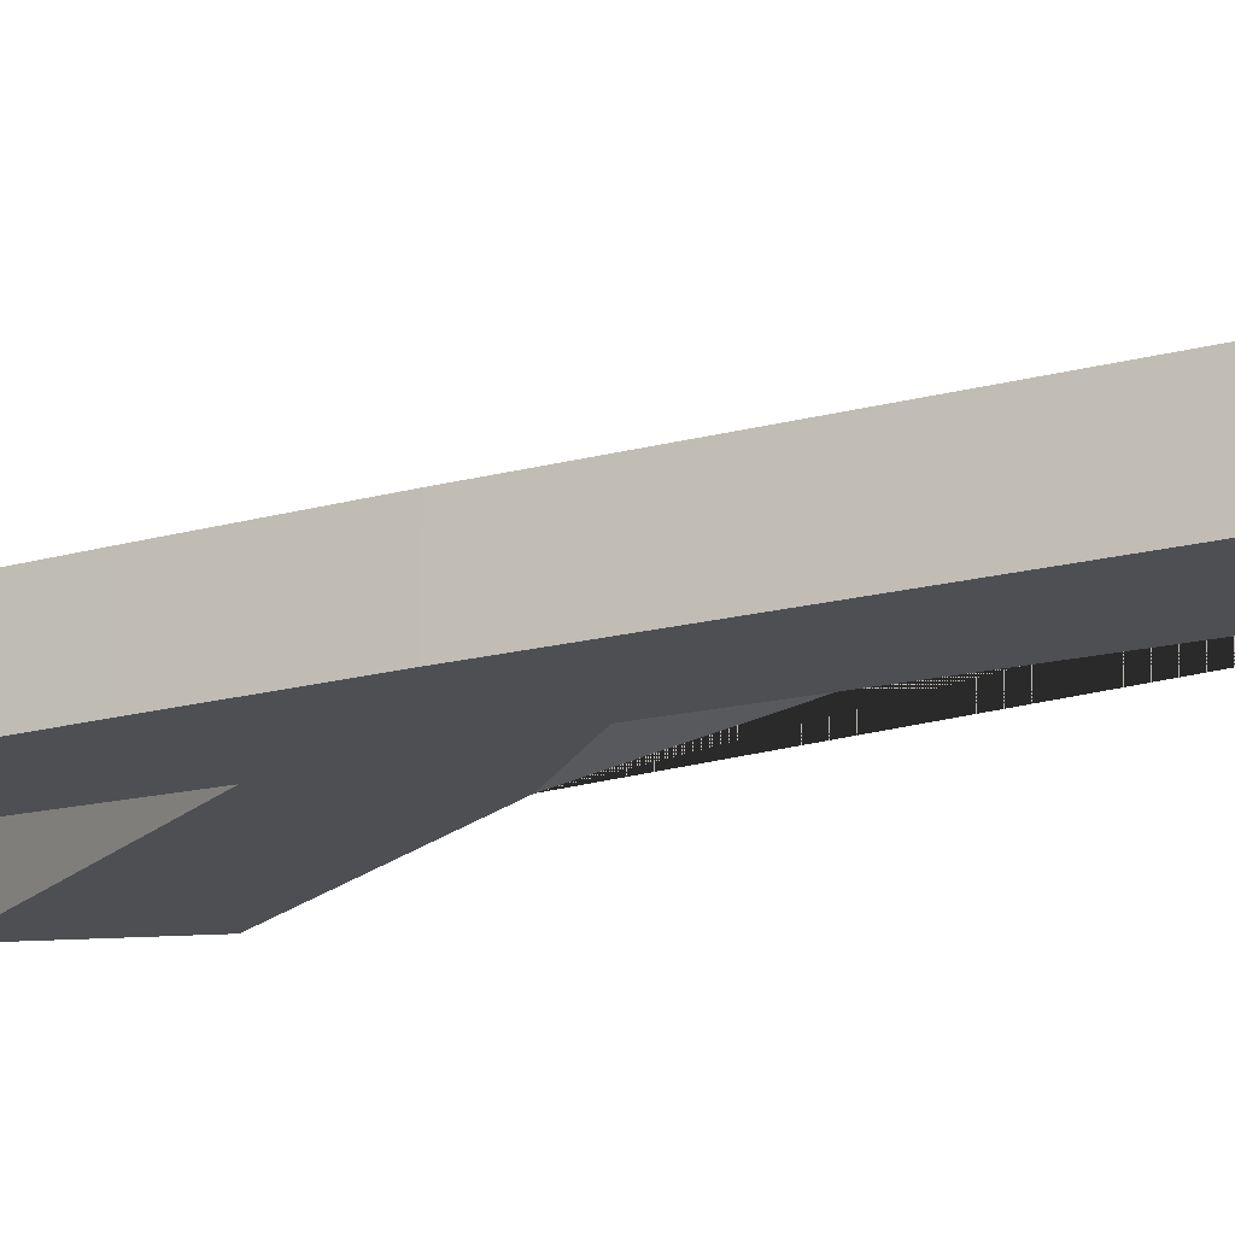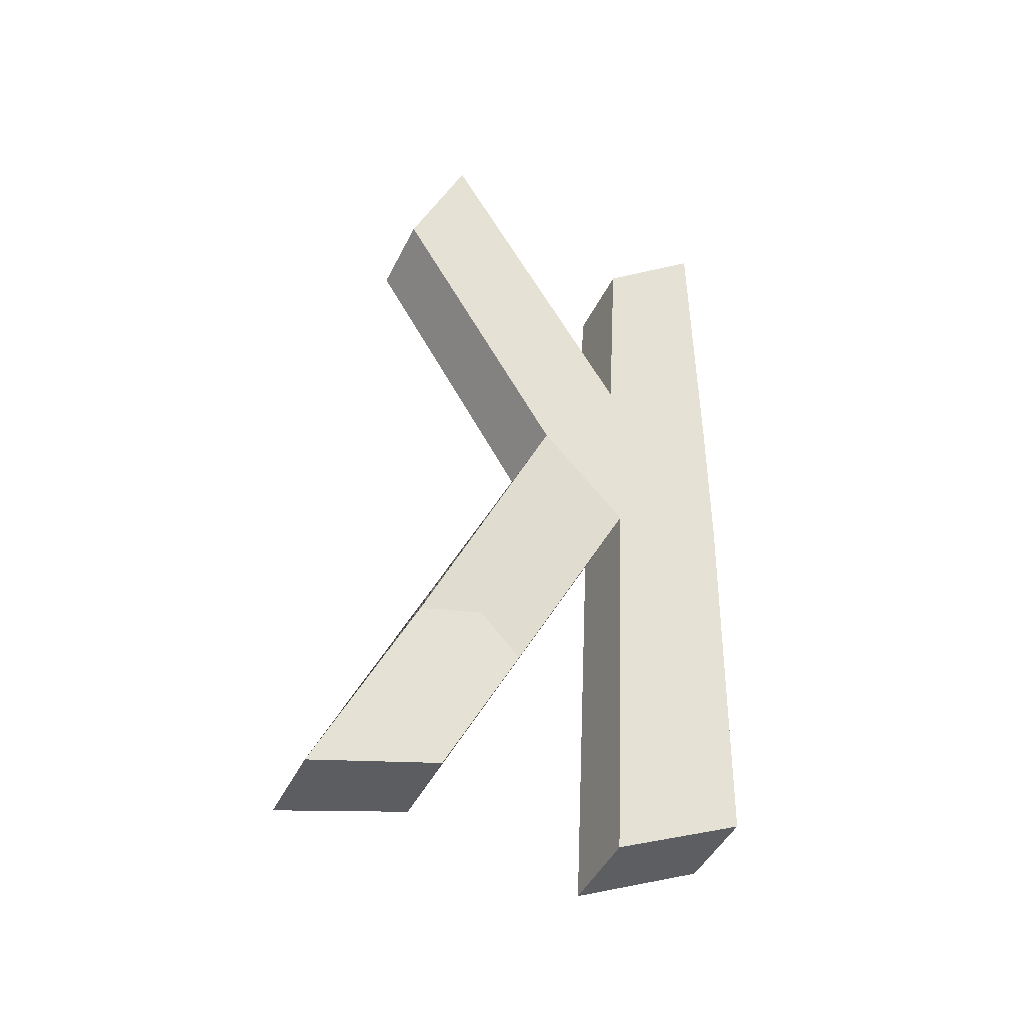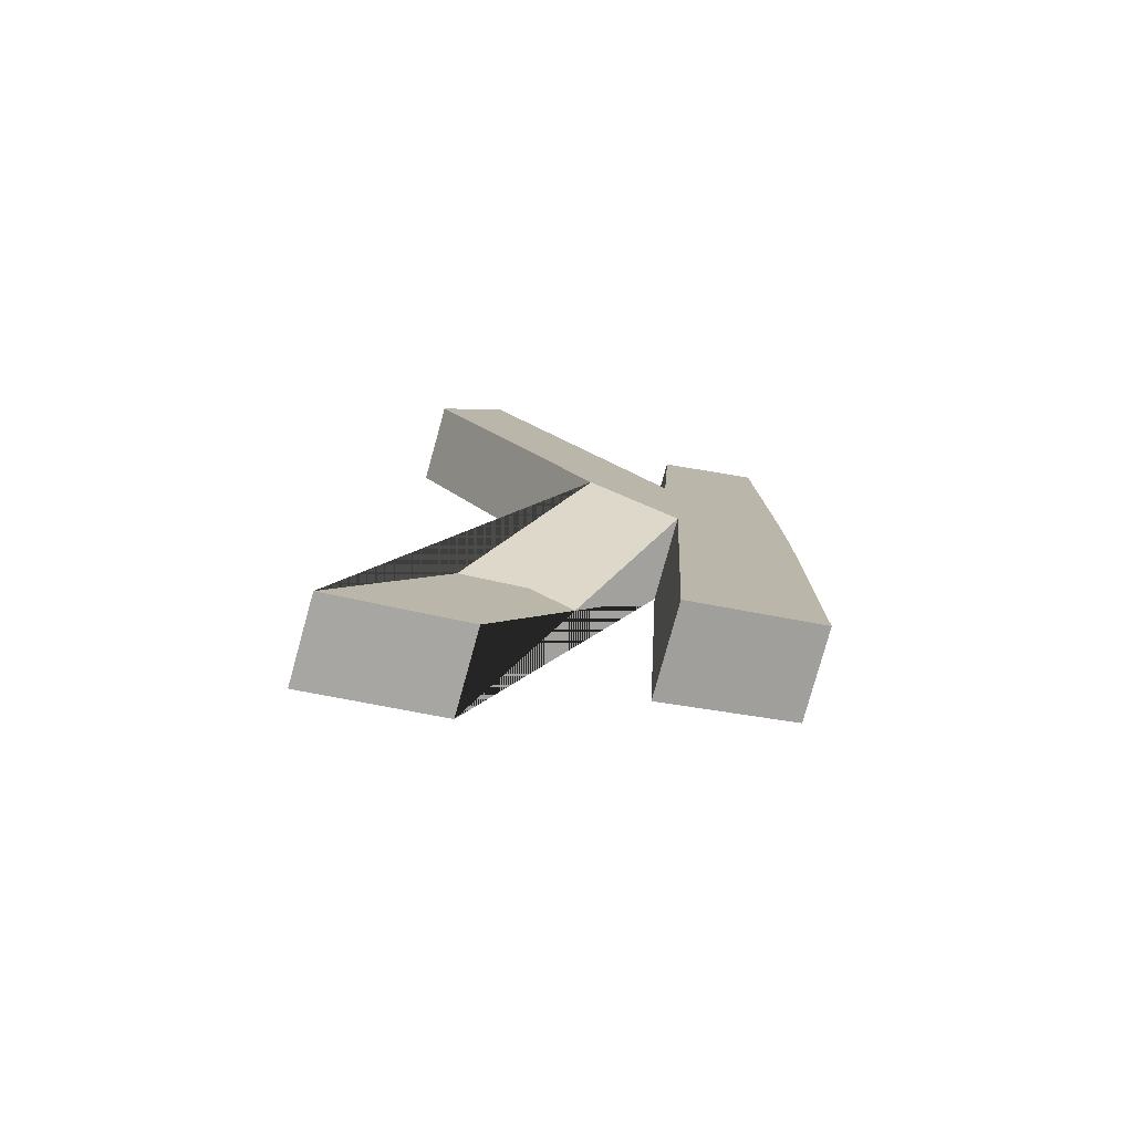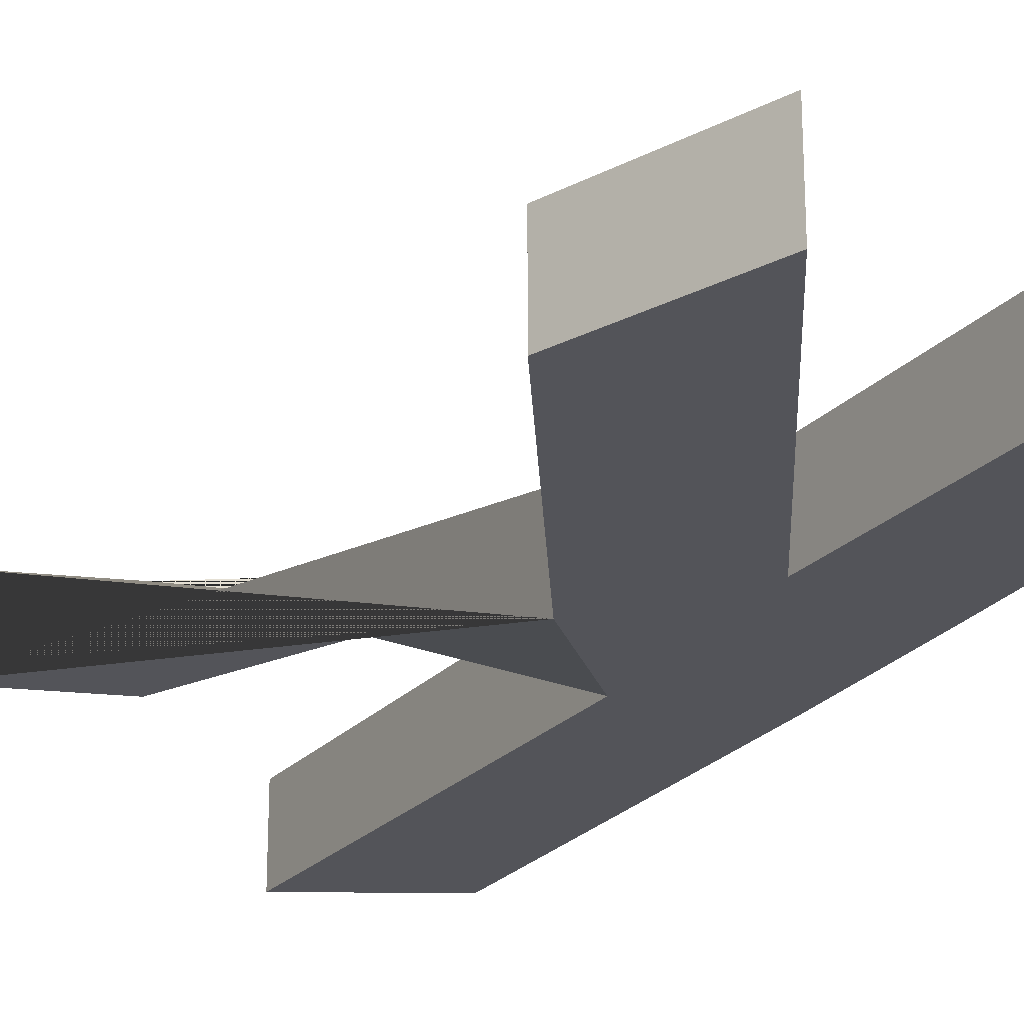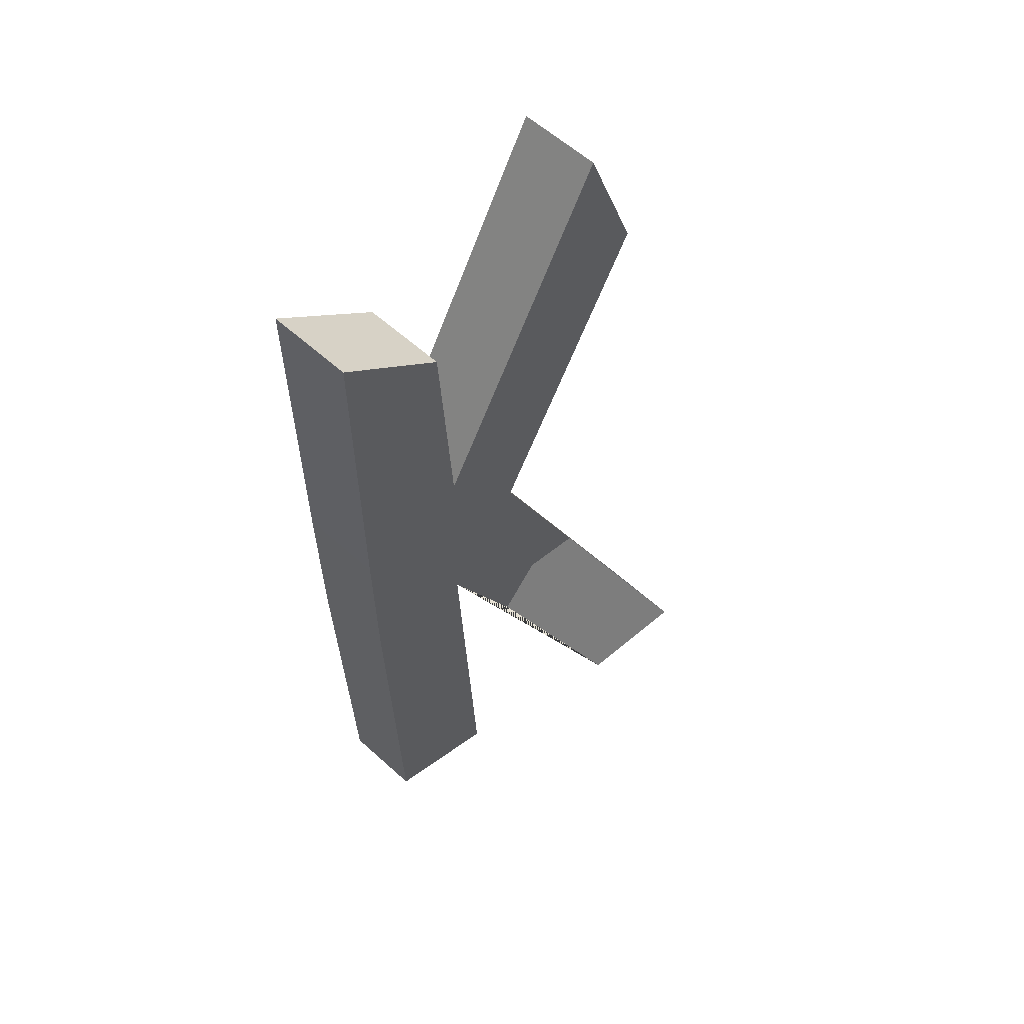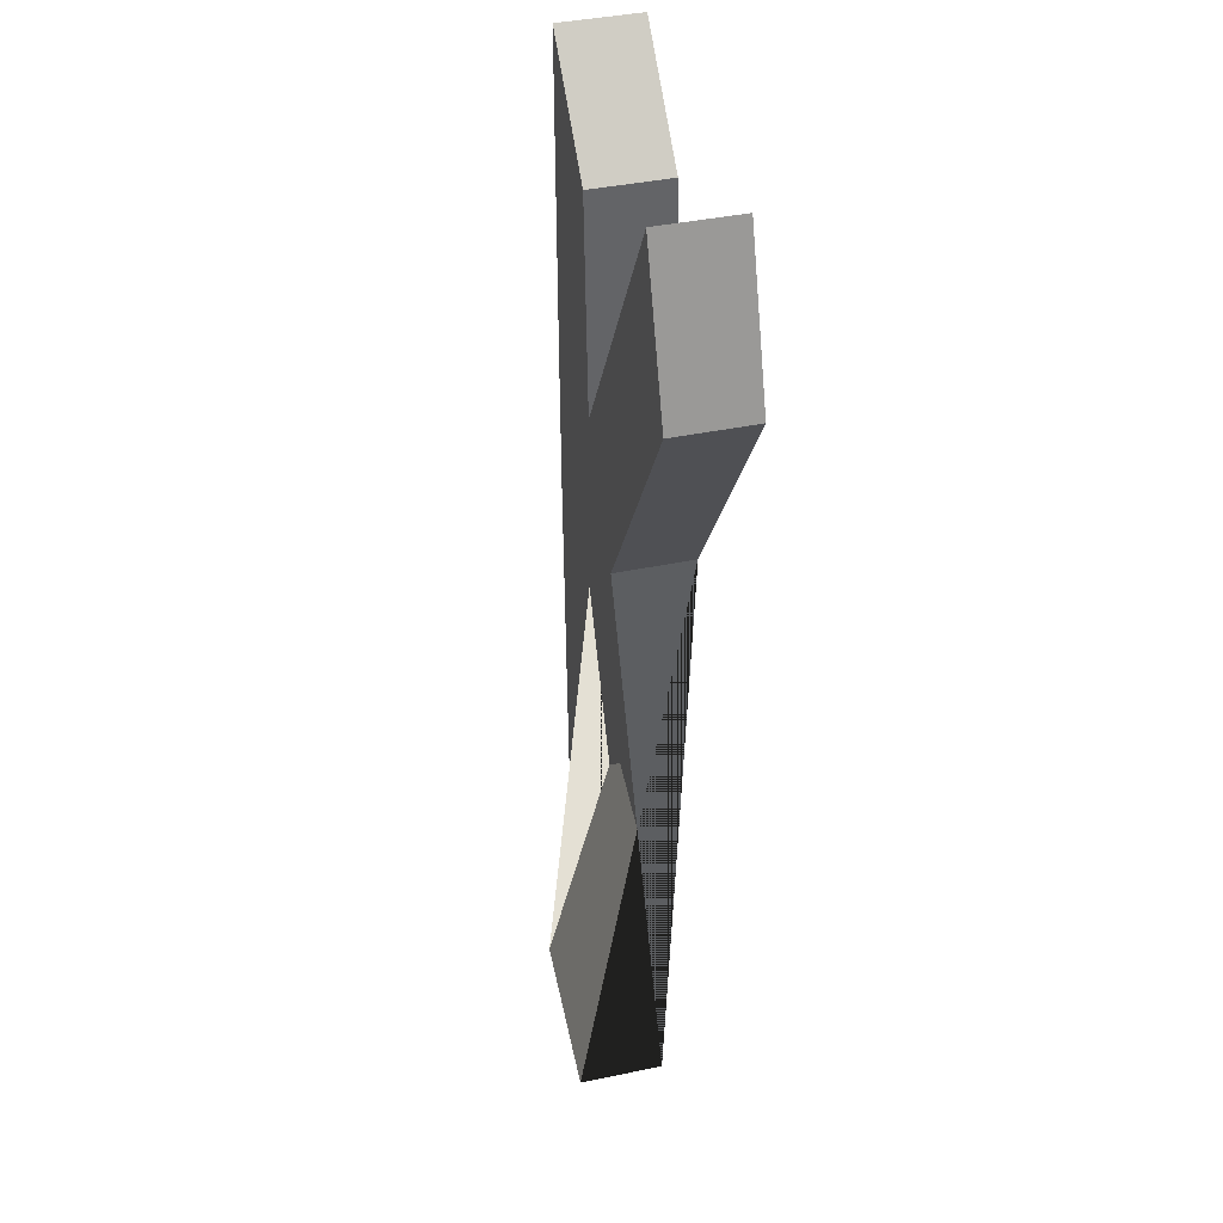
<metadata>
{"format":"obj","ext":"obj","renderer":"f3d","projection":"perspective","resolution":1024,"background":"white","views":[{"elev":-17.6,"azim":-60.5,"up":"+Z"},{"elev":-46.8,"azim":154.5,"up":"+Y"},{"elev":-79.9,"azim":164.5,"up":"+Y"},{"elev":-23.8,"azim":152.0,"up":"+Z"},{"elev":59.4,"azim":-47.2,"up":"+Y"},{"elev":42.7,"azim":76.2,"up":"+Y"}]}
</metadata>
<code>
o E.006_Plane.010
v -0.007717 -0.01228 -0
v -0.02911 -0.007118 -0
v -0.02714 -0.08056 -0
v -0.003783 -0.09244 -0
v -0.007226 0.02509 0
v -0.02936 0.02263 0
v -0.02936 0.08509 0
v -0.009684 0.06739 0
v 0.02818 0.0846 0
v 0.039 0.05657 0
v 0.00802 0.004439 0
v 0.02179 -0.07277 -0
v 0.04638 -0.08064 -0
v -0.007717 -0.01228 -0.01499
v -0.02911 -0.007118 -0.01499
v -0.02714 -0.08056 -0.01499
v -0.003783 -0.09244 -0.01499
v -0.007226 0.02509 -0.01499
v -0.02936 0.02263 -0.01499
v -0.02936 0.08509 -0.01499
v -0.009684 0.06739 -0.01499
v 0.02818 0.0846 -0.01499
v 0.039 0.05657 -0.01499
v 0.00802 0.004439 -0.01499
v 0.02179 -0.07277 0.01499
v 0.04638 -0.08064 0.01499
f 4 1 2 3
f 2 1 5 6
f 8 7 6 5
f 9 5 11 10
f 12 1 11 13
f 5 1 11
f 17 16 15 14
f 15 19 18 14
f 21 18 19 20
f 22 23 24 18
f 25 26 24 14
f 18 24 14
f 3 2 15 16
f 4 3 16 17
f 1 4 17 14
f 2 6 19 15
f 6 7 20 19
f 7 8 21 20
f 8 5 18 21
f 5 9 22 18
f 9 10 23 22
f 10 11 24 23
f 1 12 25 14
f 12 13 26 25
f 13 11 24 26

</code>
